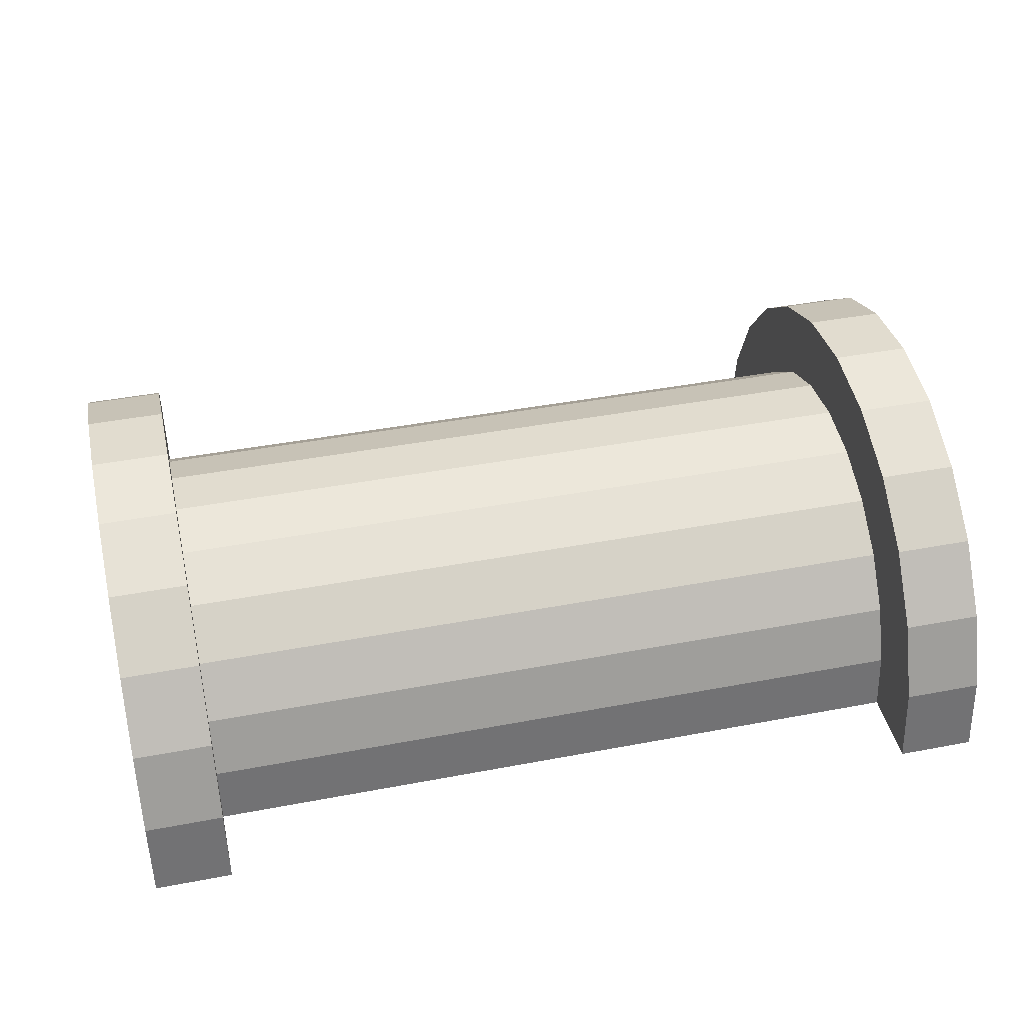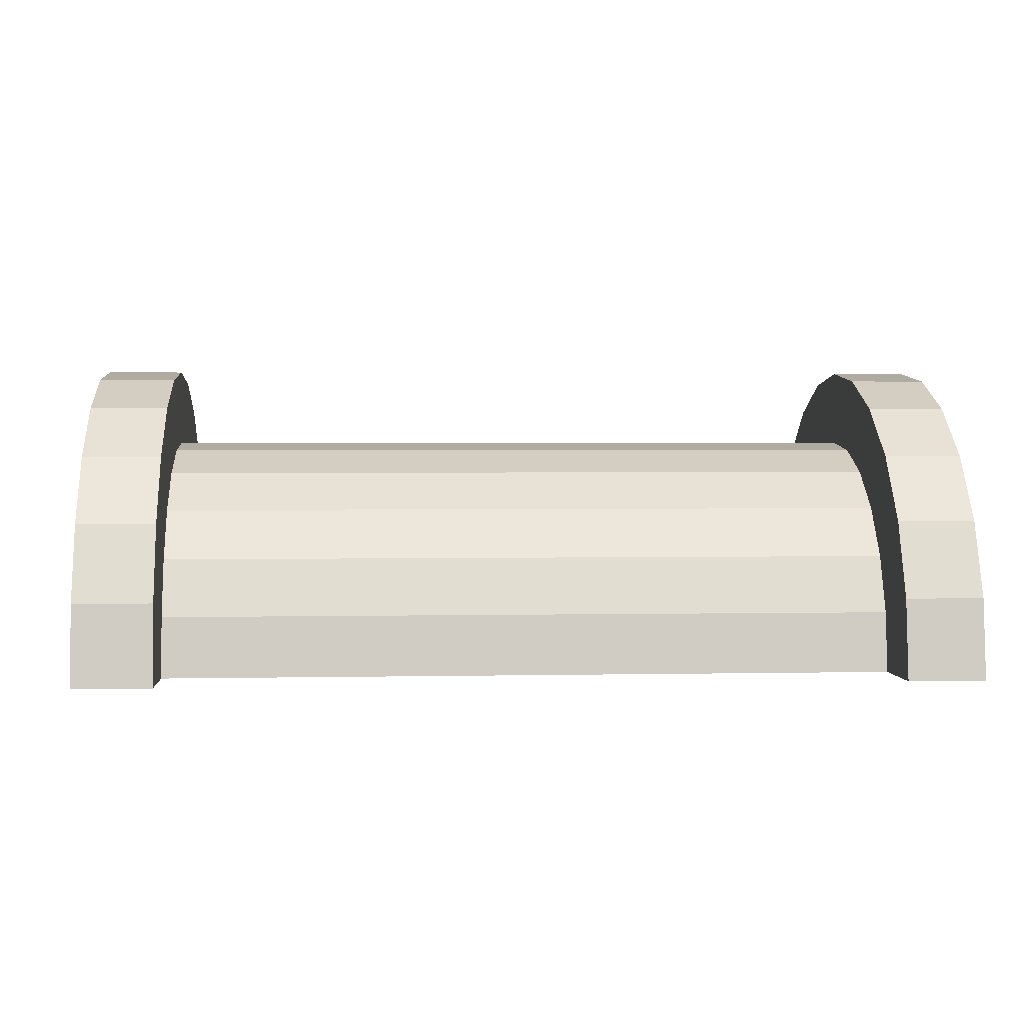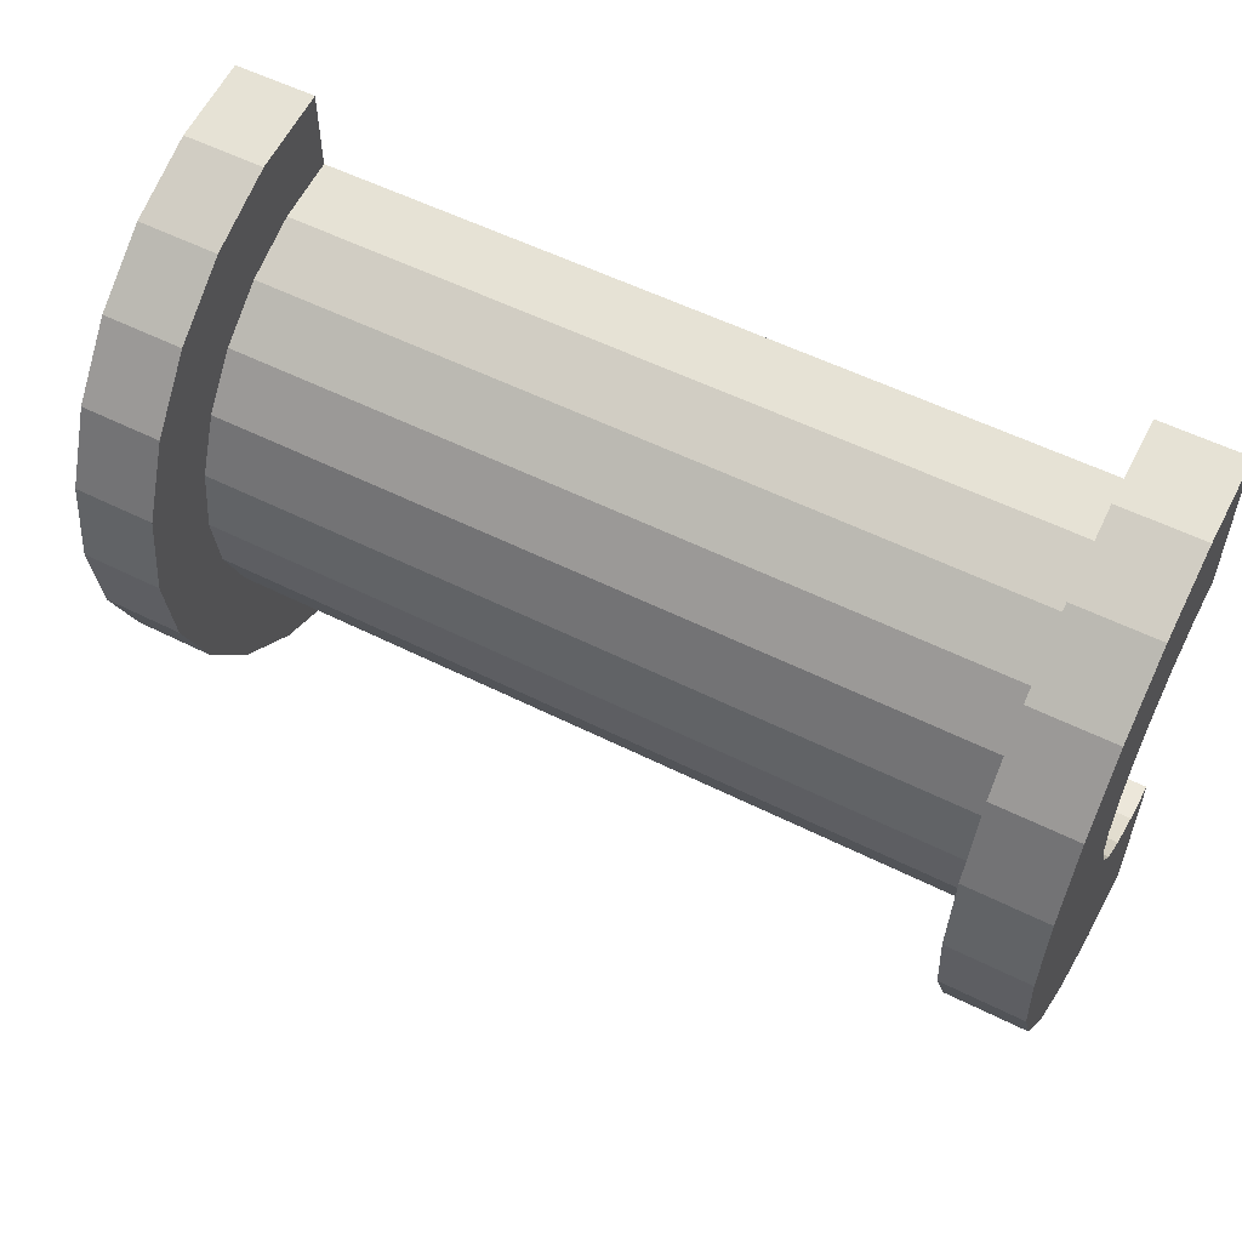
<metadata>
{"format":"obj","ext":"obj","renderer":"f3d","projection":"perspective","resolution":1024,"background":"white","views":[{"elev":42.4,"azim":167.2,"up":"+Z"},{"elev":2.2,"azim":175.7,"up":"+Z"},{"elev":55.0,"azim":27.9,"up":"+Y"}]}
</metadata>
<code>
v -0 1.035 3.864
v 1 0 4
v 1 1.035 3.864
v 1 0 4
v -0 1.035 3.864
v -0 0 4
v 1 4 0
v 0 4 0
v 1 4 0
v -0 -3.864 1.035
v 1 -4 0
v 1 -3.864 1.035
v 1 -4 0
v -0 -3.864 1.035
v 0 -4 0
v 1 3.464 2
v -0 2.828 2.828
v 1 2.828 2.828
v -0 2.828 2.828
v 1 3.464 2
v -0 3.464 2
v -0 2.828 2.828
v 1 2 3.464
v 1 2.828 2.828
v 1 2 3.464
v -0 2.828 2.828
v -0 2 3.464
v 1 3.864 1.035
v -0 3.464 2
v 1 3.464 2
v -0 3.464 2
v 1 3.864 1.035
v -0 3.864 1.035
v -0 -3.464 2
v 1 -2.828 2.828
v -0 -2.828 2.828
v 1 -2.828 2.828
v -0 -3.464 2
v 1 -3.464 2
v -0 1.932 0.5176
v -0 3.864 1.035
v 0 4 0
v -0 3.864 1.035
v -0 1.932 0.5176
v -0 3.464 2
v -0 1.932 0.5176
v 0 4 0
v 0 2 0
v -0 1.732 1
v -0 3.464 2
v -0 1.932 0.5176
v -0 3.464 2
v -0 1.732 1
v -0 2.828 2.828
v -0 1.414 1.414
v -0 2.828 2.828
v -0 1.732 1
v -0 2.828 2.828
v -0 1.414 1.414
v -0 2 3.464
v -0 1 1.732
v -0 2 3.464
v -0 1.414 1.414
v -0 2 3.464
v -0 1 1.732
v -0 1.035 3.864
v -0 0.5176 1.932
v -0 1.035 3.864
v -0 1 1.732
v -0 0 2
v -0 1.035 3.864
v -0 0.5176 1.932
v -0 0 2
v -0 0 4
v -0 1.035 3.864
v -0 -0.5176 1.932
v -0 0 4
v -0 0 2
v -0 -1.035 3.864
v -0 -0.5176 1.932
v -0 -1 1.732
v -0 -0.5176 1.932
v -0 -1.035 3.864
v -0 0 4
v -0 -2 3.464
v -0 -1 1.732
v -0 -1.414 1.414
v -0 -2.828 2.828
v -0 -1.414 1.414
v -0 -1.732 1
v -0 -3.464 2
v -0 -1.732 1
v -0 -1.932 0.5176
v -0 -1 1.732
v -0 -2 3.464
v -0 -1.035 3.864
v -0 -3.864 1.035
v -0 -1.932 0.5176
v 0 -2 0
v -0 -1.414 1.414
v -0 -2.828 2.828
v -0 -2 3.464
v -0 -1.732 1
v -0 -3.464 2
v -0 -2.828 2.828
v -0 -1.932 0.5176
v -0 -3.864 1.035
v -0 -3.464 2
v -0 -3.864 1.035
v 0 -2 0
v 0 -4 0
v -0 2 3.464
v 1 1.035 3.864
v 1 2 3.464
v 1 1.035 3.864
v -0 2 3.464
v -0 1.035 3.864
v 1 3.864 1.035
v 1 2.898 0.7765
v 1 3 0
v 1 2.598 1.5
v 1 3.464 2
v 1 2.828 2.828
v 1 3.464 2
v 1 2.598 1.5
v 1 2.898 0.7765
v 1 2.828 2.828
v 1 2.121 2.121
v 1 2.598 1.5
v 1 2 3.464
v 1 2.121 2.121
v 1 2.828 2.828
v 1 2 3.464
v 1 1.5 2.598
v 1 2.121 2.121
v 1 1.035 3.864
v 1 1.5 2.598
v 1 2 3.464
v 1 1.035 3.864
v 1 0.7765 2.898
v 1 1.5 2.598
v 1 0 4
v 1 0.7765 2.898
v 1 1.035 3.864
v 1 0 4
v 1 0 3
v 1 0.7765 2.898
v 1 0 4
v 1 -0.7765 2.898
v 1 0 3
v 1 -1.035 3.864
v 1 -0.7765 2.898
v 1 0 4
v 1 -1.035 3.864
v 1 -1.5 2.598
v 1 -0.7765 2.898
v 1 -2 3.464
v 1 -1.5 2.598
v 1 -1.035 3.864
v 1 -2 3.464
v 1 -2.121 2.121
v 1 -1.5 2.598
v 1 -2.828 2.828
v 1 -2.121 2.121
v 1 -2 3.464
v 1 -2.121 2.121
v 1 -2.828 2.828
v 1 -2.598 1.5
v 1 -3.464 2
v 1 -2.598 1.5
v 1 -2.828 2.828
v 1 -2.598 1.5
v 1 -3.464 2
v 1 -2.898 0.7765
v 1 -3.864 1.035
v 1 -2.898 0.7765
v 1 -3.464 2
v 1 -2.898 0.7765
v 1 -3.864 1.035
v 1 -3 0
v 1 -4 0
v 1 -3 0
v 1 -3.864 1.035
v 1 -3 0
v 1 -4 0
v 1 -3 0
v 1 -3 0
v 1 -4 0
v 1 -4 0
v 1 3 0
v 1 4 0
v 1 3.864 1.035
v 1 2.898 0.7765
v 1 3.864 1.035
v 1 3.464 2
v 1 4 0
v 1 3 0
v 1 4 0
v 1 4 0
v 1 3 0
v 1 3 0
v 1 4 0
v -0 3.864 1.035
v 1 3.864 1.035
v -0 3.864 1.035
v 1 4 0
v 0 4 0
v 1 -4 0
v 0 -4 0
v 1 -4 0
v -0 -3.864 1.035
v 1 -3.464 2
v -0 -3.464 2
v 1 -3.464 2
v -0 -3.864 1.035
v 1 -3.864 1.035
v 1 -2 3.464
v -0 -2.828 2.828
v 1 -2.828 2.828
v -0 -2.828 2.828
v 1 -2 3.464
v -0 -2 3.464
v 1 0 4
v -0 -1.035 3.864
v 1 -1.035 3.864
v -0 -1.035 3.864
v 1 0 4
v -0 0 4
v 1 -1.035 3.864
v -0 -2 3.464
v 1 -2 3.464
v -0 -2 3.464
v 1 -1.035 3.864
v -0 -1.035 3.864
v 11.44 0 2
v -0 0.5176 1.932
v 11.44 0.5176 1.932
v -0 0.5176 1.932
v 11.44 0 2
v -0 0 2
v 11.44 2 0
v 11.44 2 0
v 0 2 0
v 11.44 -2 0
v -0 -1.932 0.5176
v 11.44 -1.932 0.5176
v -0 -1.932 0.5176
v 11.44 -2 0
v 0 -2 0
v -0 1.732 1
v 11.44 1.414 1.414
v -0 1.414 1.414
v 11.44 1.414 1.414
v -0 1.732 1
v 11.44 1.732 1
v -0 1.932 0.5176
v 11.44 2 0
v 11.44 1.932 0.5176
v 11.44 2 0
v -0 1.932 0.5176
v 0 2 0
v -0 -0.5176 1.932
v 11.44 0 2
v 11.44 -0.5176 1.932
v 11.44 0 2
v -0 -0.5176 1.932
v -0 0 2
v 11.44 1 1.732
v -0 1.414 1.414
v 11.44 1.414 1.414
v -0 1.414 1.414
v 11.44 1 1.732
v -0 1 1.732
v 11.44 0.5176 1.932
v -0 1 1.732
v 11.44 1 1.732
v -0 1 1.732
v 11.44 0.5176 1.932
v -0 0.5176 1.932
v -0 1.932 0.5176
v 11.44 1.732 1
v -0 1.732 1
v 11.44 1.732 1
v -0 1.932 0.5176
v 11.44 1.932 0.5176
v 11.44 -2 0
v 11.44 -2 0
v 0 -2 0
v 11.44 -1.732 1
v -0 -1.414 1.414
v 11.44 -1.414 1.414
v -0 -1.414 1.414
v 11.44 -1.732 1
v -0 -1.732 1
v -0 -1 1.732
v 11.44 -0.5176 1.932
v 11.44 -1 1.732
v 11.44 -0.5176 1.932
v -0 -1 1.732
v -0 -0.5176 1.932
v 11.44 -1.932 0.5176
v -0 -1.732 1
v 11.44 -1.732 1
v -0 -1.732 1
v 11.44 -1.932 0.5176
v -0 -1.932 0.5176
v -0 -1.414 1.414
v 11.44 -1 1.732
v 11.44 -1.414 1.414
v 11.44 -1 1.732
v -0 -1.414 1.414
v -0 -1 1.732
v 1 0.7765 2.898
v 10.44 0 3
v 10.44 0.7765 2.898
v 10.44 0 3
v 1 0.7765 2.898
v 1 0 3
v 10.44 3 0
v 1 3 0
v 10.44 3 0
v 1 3 0
v 10.44 3 0
v 1 3 0
v 1 -2.898 0.7765
v 10.44 -3 0
v 10.44 -2.898 0.7765
v 10.44 -3 0
v 1 -2.898 0.7765
v 1 -3 0
v 10.44 2.598 1.5
v 1 2.121 2.121
v 10.44 2.121 2.121
v 1 2.121 2.121
v 10.44 2.598 1.5
v 1 2.598 1.5
v 1 2.121 2.121
v 10.44 1.5 2.598
v 10.44 2.121 2.121
v 10.44 1.5 2.598
v 1 2.121 2.121
v 1 1.5 2.598
v 10.44 2.898 0.7765
v 1 2.598 1.5
v 10.44 2.598 1.5
v 1 2.598 1.5
v 10.44 2.898 0.7765
v 1 2.898 0.7765
v 1 -2.598 1.5
v 10.44 -2.121 2.121
v 1 -2.121 2.121
v 10.44 -2.121 2.121
v 1 -2.598 1.5
v 10.44 -2.598 1.5
v 1 1.5 2.598
v 10.44 0.7765 2.898
v 10.44 1.5 2.598
v 10.44 0.7765 2.898
v 1 1.5 2.598
v 1 0.7765 2.898
v 10.44 3 0
v 1 2.898 0.7765
v 10.44 2.898 0.7765
v 1 2.898 0.7765
v 10.44 3 0
v 1 3 0
v 1 -3 0
v 10.44 -3 0
v 1 -3 0
v 10.44 -3 0
v 1 -3 0
v 10.44 -3 0
v 1 -2.898 0.7765
v 10.44 -2.598 1.5
v 1 -2.598 1.5
v 10.44 -2.598 1.5
v 1 -2.898 0.7765
v 10.44 -2.898 0.7765
v 1 -1.5 2.598
v 10.44 -2.121 2.121
v 10.44 -1.5 2.598
v 10.44 -2.121 2.121
v 1 -1.5 2.598
v 1 -2.121 2.121
v 1 0 3
v 10.44 -0.7765 2.898
v 10.44 0 3
v 10.44 -0.7765 2.898
v 1 0 3
v 1 -0.7765 2.898
v 1 -0.7765 2.898
v 10.44 -1.5 2.598
v 10.44 -0.7765 2.898
v 10.44 -1.5 2.598
v 1 -0.7765 2.898
v 1 -1.5 2.598
v 10.44 1.035 3.864
v 11.44 0 4
v 11.44 1.035 3.864
v 11.44 0 4
v 10.44 1.035 3.864
v 10.44 0 4
v 11.44 4 0
v 10.44 4 0
v 11.44 4 0
v 10.44 4 0
v 11.44 4 0
v 10.44 4 0
v 10.44 -3.864 1.035
v 11.44 -4 0
v 11.44 -3.864 1.035
v 11.44 -4 0
v 10.44 -3.864 1.035
v 10.44 -4 0
v 11.44 3.464 2
v 10.44 2.828 2.828
v 11.44 2.828 2.828
v 10.44 2.828 2.828
v 11.44 3.464 2
v 10.44 3.464 2
v 10.44 2.828 2.828
v 11.44 2 3.464
v 11.44 2.828 2.828
v 11.44 2 3.464
v 10.44 2.828 2.828
v 10.44 2 3.464
v 11.44 3.864 1.035
v 10.44 3.464 2
v 11.44 3.464 2
v 10.44 3.464 2
v 11.44 3.864 1.035
v 10.44 3.864 1.035
v 10.44 -3.464 2
v 11.44 -2.828 2.828
v 10.44 -2.828 2.828
v 11.44 -2.828 2.828
v 10.44 -3.464 2
v 11.44 -3.464 2
v 10.44 -4 0
v 10.44 -3 0
v 10.44 -3 0
v 10.44 -3 0
v 10.44 -3.864 1.035
v 10.44 -3.464 2
v 10.44 -4 0
v 10.44 -3 0
v 10.44 -4 0
v 10.44 -3 0
v 10.44 -4 0
v 10.44 -3.864 1.035
v 10.44 3 0
v 10.44 4 0
v 10.44 4 0
v 10.44 4 0
v 10.44 2.898 0.7765
v 10.44 3.864 1.035
v 10.44 3 0
v 10.44 4 0
v 10.44 3 0
v 10.44 4 0
v 10.44 3 0
v 10.44 2.898 0.7765
v 10.44 3.864 1.035
v 10.44 2.898 0.7765
v 10.44 3.464 2
v 10.44 2.598 1.5
v 10.44 3.464 2
v 10.44 2.898 0.7765
v 10.44 3.464 2
v 10.44 2.598 1.5
v 10.44 2.828 2.828
v 10.44 2.121 2.121
v 10.44 2.828 2.828
v 10.44 2.598 1.5
v 10.44 2.121 2.121
v 10.44 2 3.464
v 10.44 2.828 2.828
v 10.44 1.5 2.598
v 10.44 2 3.464
v 10.44 2.121 2.121
v 10.44 1.5 2.598
v 10.44 1.035 3.864
v 10.44 2 3.464
v 10.44 0.7765 2.898
v 10.44 1.035 3.864
v 10.44 1.5 2.598
v 10.44 0 3
v 10.44 1.035 3.864
v 10.44 0.7765 2.898
v 10.44 0 3
v 10.44 0 4
v 10.44 1.035 3.864
v 10.44 -0.7765 2.898
v 10.44 0 4
v 10.44 0 3
v 10.44 -0.7765 2.898
v 10.44 -1.035 3.864
v 10.44 0 4
v 10.44 -1.5 2.598
v 10.44 -1.035 3.864
v 10.44 -0.7765 2.898
v 10.44 -1.5 2.598
v 10.44 -2 3.464
v 10.44 -1.035 3.864
v 10.44 -2.121 2.121
v 10.44 -2 3.464
v 10.44 -1.5 2.598
v 10.44 -2.828 2.828
v 10.44 -2.121 2.121
v 10.44 -2.598 1.5
v 10.44 -2.121 2.121
v 10.44 -2.828 2.828
v 10.44 -2 3.464
v 10.44 -3.464 2
v 10.44 -2.598 1.5
v 10.44 -2.898 0.7765
v 10.44 -3.464 2
v 10.44 -2.898 0.7765
v 10.44 -3 0
v 10.44 -2.598 1.5
v 10.44 -3.464 2
v 10.44 -2.828 2.828
v 10.44 2 3.464
v 11.44 1.035 3.864
v 11.44 2 3.464
v 11.44 1.035 3.864
v 10.44 2 3.464
v 10.44 1.035 3.864
v 11.44 1.414 1.414
v 11.44 2.828 2.828
v 11.44 2 3.464
v 11.44 2.828 2.828
v 11.44 1.932 0.5176
v 11.44 2 0
v 11.44 2.828 2.828
v 11.44 1.732 1
v 11.44 1.932 0.5176
v 11.44 2.828 2.828
v 11.44 1.414 1.414
v 11.44 1.732 1
v 11.44 1 1.732
v 11.44 2 3.464
v 11.44 1.035 3.864
v 11.44 2 3.464
v 11.44 1 1.732
v 11.44 1.414 1.414
v 11.44 1.035 3.864
v 11.44 0.5176 1.932
v 11.44 1 1.732
v 11.44 0 4
v 11.44 0.5176 1.932
v 11.44 1.035 3.864
v 11.44 0 4
v 11.44 0 2
v 11.44 0.5176 1.932
v 11.44 0 4
v 11.44 -0.5176 1.932
v 11.44 0 2
v 11.44 -1.035 3.864
v 11.44 -0.5176 1.932
v 11.44 0 4
v 11.44 -0.5176 1.932
v 11.44 -1.035 3.864
v 11.44 -1 1.732
v 11.44 -2 3.464
v 11.44 -1 1.732
v 11.44 -1.035 3.864
v 11.44 -1 1.732
v 11.44 -2 3.464
v 11.44 -1.414 1.414
v 11.44 -2.828 2.828
v 11.44 -1.414 1.414
v 11.44 -2 3.464
v 11.44 -1.414 1.414
v 11.44 -2.828 2.828
v 11.44 -1.732 1
v 11.44 -3.464 2
v 11.44 -1.732 1
v 11.44 -2.828 2.828
v 11.44 -1.732 1
v 11.44 -3.464 2
v 11.44 -1.932 0.5176
v 11.44 -3.864 1.035
v 11.44 -1.932 0.5176
v 11.44 -3.464 2
v 11.44 -1.932 0.5176
v 11.44 -3.864 1.035
v 11.44 -2 0
v 11.44 -4 0
v 11.44 -2 0
v 11.44 -3.864 1.035
v 11.44 -2 0
v 11.44 -4 0
v 11.44 -2 0
v 11.44 -2 0
v 11.44 -4 0
v 11.44 -4 0
v 11.44 2 0
v 11.44 4 0
v 11.44 3.864 1.035
v 11.44 2 0
v 11.44 3.864 1.035
v 11.44 3.464 2
v 11.44 2 0
v 11.44 3.464 2
v 11.44 2.828 2.828
v 11.44 4 0
v 11.44 2 0
v 11.44 4 0
v 11.44 4 0
v 11.44 2 0
v 11.44 2 0
v 11.44 4 0
v 10.44 3.864 1.035
v 11.44 3.864 1.035
v 10.44 3.864 1.035
v 11.44 4 0
v 10.44 4 0
v 10.44 -4 0
v 11.44 -4 0
v 10.44 -4 0
v 11.44 -4 0
v 10.44 -4 0
v 11.44 -4 0
v 10.44 -3.864 1.035
v 11.44 -3.464 2
v 10.44 -3.464 2
v 11.44 -3.464 2
v 10.44 -3.864 1.035
v 11.44 -3.864 1.035
v 10.44 -2 3.464
v 11.44 -2.828 2.828
v 11.44 -2 3.464
v 11.44 -2.828 2.828
v 10.44 -2 3.464
v 10.44 -2.828 2.828
v 10.44 0 4
v 11.44 -1.035 3.864
v 11.44 0 4
v 11.44 -1.035 3.864
v 10.44 0 4
v 10.44 -1.035 3.864
v 10.44 -1.035 3.864
v 11.44 -2 3.464
v 11.44 -1.035 3.864
v 11.44 -2 3.464
v 10.44 -1.035 3.864
v 10.44 -2 3.464
v 11.44 2 0
v 10.44 3 0
v 11.44 4 0
v 11.44 2 0
v 1 3 0
v 10.44 3 0
v 0 2 0
v 1 3 0
v 11.44 2 0
v 0 4 0
v 1 3 0
v 0 2 0
v 1 3 0
v 0 4 0
v 1 4 0
v 11.44 4 0
v 10.44 3 0
v 10.44 4 0
v 1 -4 0
v 0 -4 0
v 1 -3 0
v 10.44 -3 0
v 11.44 -4 0
v 10.44 -4 0
v 11.44 -4 0
v 10.44 -3 0
v 11.44 -2 0
v 1 -3 0
v 11.44 -2 0
v 10.44 -3 0
v 1 -3 0
v 0 -2 0
v 11.44 -2 0
v 0 -2 0
v 1 -3 0
v 0 -4 0
f 1 2 3
f 4 5 6
f 7 8 9
f 10 11 12
f 13 14 15
f 16 17 18
f 19 20 21
f 22 23 24
f 25 26 27
f 28 29 30
f 31 32 33
f 34 35 36
f 37 38 39
f 40 41 42
f 43 44 45
f 46 47 48
f 49 50 51
f 52 53 54
f 55 56 57
f 58 59 60
f 61 62 63
f 64 65 66
f 67 68 69
f 70 71 72
f 73 74 75
f 76 77 78
f 79 80 81
f 82 83 84
f 85 86 87
f 88 89 90
f 91 92 93
f 94 95 96
f 97 98 99
f 100 101 102
f 103 104 105
f 106 107 108
f 109 110 111
f 112 113 114
f 115 116 117
f 118 119 120
f 121 122 123
f 124 125 126
f 127 128 129
f 130 131 132
f 133 134 135
f 136 137 138
f 139 140 141
f 142 143 144
f 145 146 147
f 148 149 150
f 151 152 153
f 154 155 156
f 157 158 159
f 160 161 162
f 163 164 165
f 166 167 168
f 169 170 171
f 172 173 174
f 175 176 177
f 178 179 180
f 181 182 183
f 184 185 186
f 187 188 189
f 190 191 192
f 193 194 195
f 196 197 198
f 199 200 201
f 202 203 204
f 205 206 207
f 208 209 210
f 211 212 213
f 214 215 216
f 217 218 219
f 220 221 222
f 223 224 225
f 226 227 228
f 229 230 231
f 232 233 234
f 235 236 237
f 238 239 240
f 241 242 243
f 244 245 246
f 247 248 249
f 250 251 252
f 253 254 255
f 256 257 258
f 259 260 261
f 262 263 264
f 265 266 267
f 268 269 270
f 271 272 273
f 274 275 276
f 277 278 279
f 280 281 282
f 283 284 285
f 286 287 288
f 289 290 291
f 292 293 294
f 295 296 297
f 298 299 300
f 301 302 303
f 304 305 306
f 307 308 309
f 310 311 312
f 313 314 315
f 316 317 318
f 319 320 321
f 322 323 324
f 325 326 327
f 328 329 330
f 331 332 333
f 334 335 336
f 337 338 339
f 340 341 342
f 343 344 345
f 346 347 348
f 349 350 351
f 352 353 354
f 355 356 357
f 358 359 360
f 361 362 363
f 364 365 366
f 367 368 369
f 370 371 372
f 373 374 375
f 376 377 378
f 379 380 381
f 382 383 384
f 385 386 387
f 388 389 390
f 391 392 393
f 394 395 396
f 397 398 399
f 400 401 402
f 403 404 405
f 406 407 408
f 409 410 411
f 412 413 414
f 415 416 417
f 418 419 420
f 421 422 423
f 424 425 426
f 427 428 429
f 430 431 432
f 433 434 435
f 436 437 438
f 439 440 441
f 442 443 444
f 445 446 447
f 448 449 450
f 451 452 453
f 454 455 456
f 457 458 459
f 460 461 462
f 463 464 465
f 466 467 468
f 469 470 471
f 472 473 474
f 475 476 477
f 478 479 480
f 481 482 483
f 484 485 486
f 487 488 489
f 490 491 492
f 493 494 495
f 496 497 498
f 499 500 501
f 502 503 504
f 505 506 507
f 508 509 510
f 511 512 513
f 514 515 516
f 517 518 519
f 520 521 522
f 523 524 525
f 526 527 528
f 529 530 531
f 532 533 534
f 535 536 537
f 538 539 540
f 541 542 543
f 544 545 546
f 547 548 549
f 550 551 552
f 553 554 555
f 556 557 558
f 559 560 561
f 562 563 564
f 565 566 567
f 568 569 570
f 571 572 573
f 574 575 576
f 577 578 579
f 580 581 582
f 583 584 585
f 586 587 588
f 589 590 591
f 592 593 594
f 595 596 597
f 598 599 600
f 601 602 603
f 604 605 606
f 607 608 609
f 610 611 612
f 613 614 615
f 616 617 618
f 619 620 621
f 622 623 624
f 625 626 627
f 628 629 630
f 631 632 633
f 634 635 636
f 637 638 639
f 640 641 642
f 643 644 645
f 646 647 648
f 649 650 651
f 652 653 654
f 655 656 657
f 658 659 660
f 661 662 663
f 664 665 666
f 667 668 669
f 670 671 672
f 673 674 675
f 676 677 678
f 679 680 681
f 682 683 684

</code>
